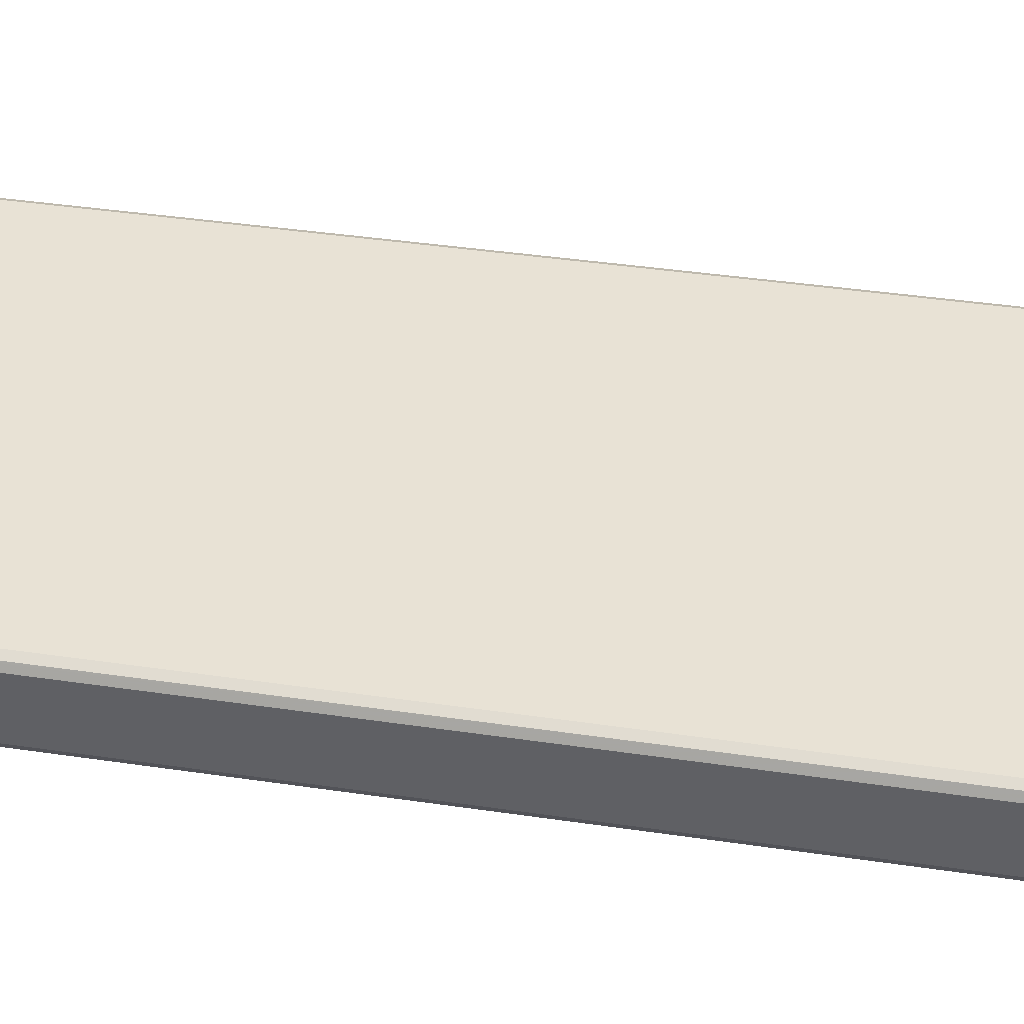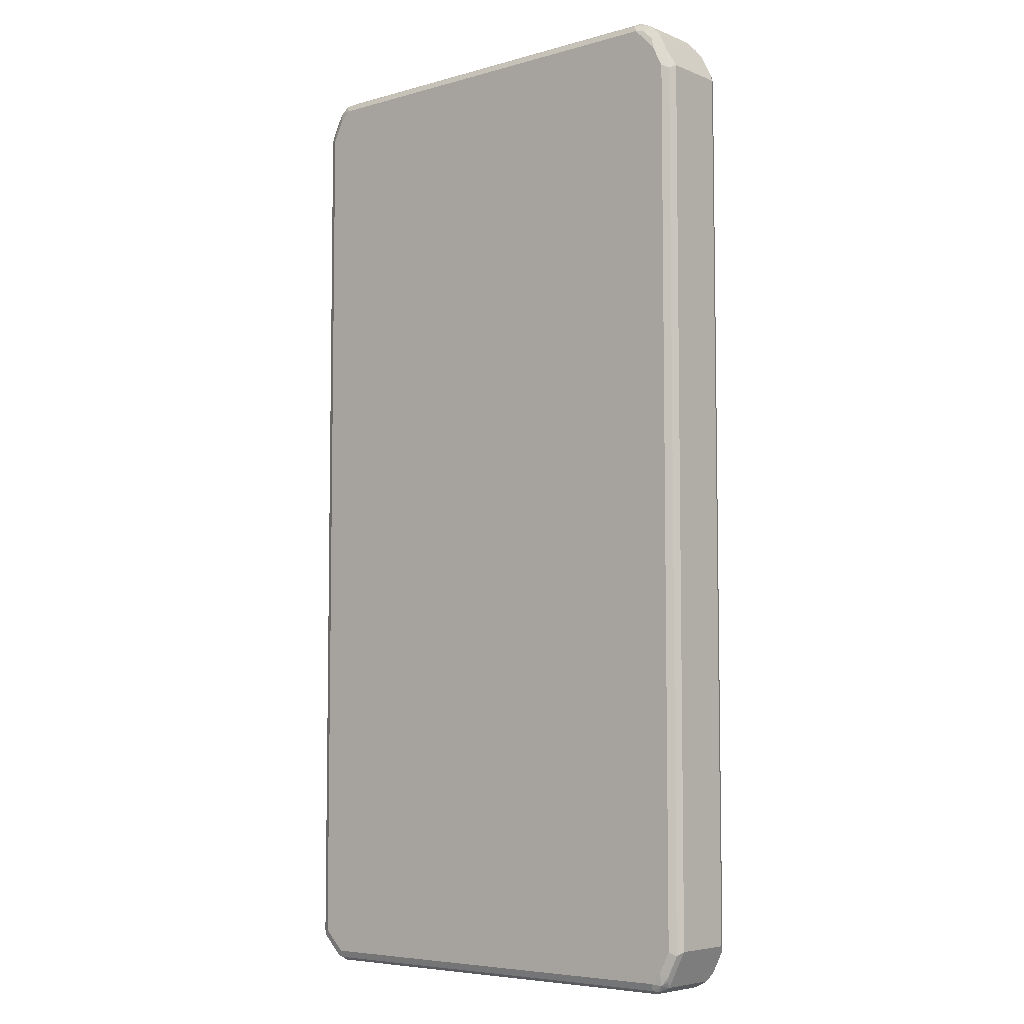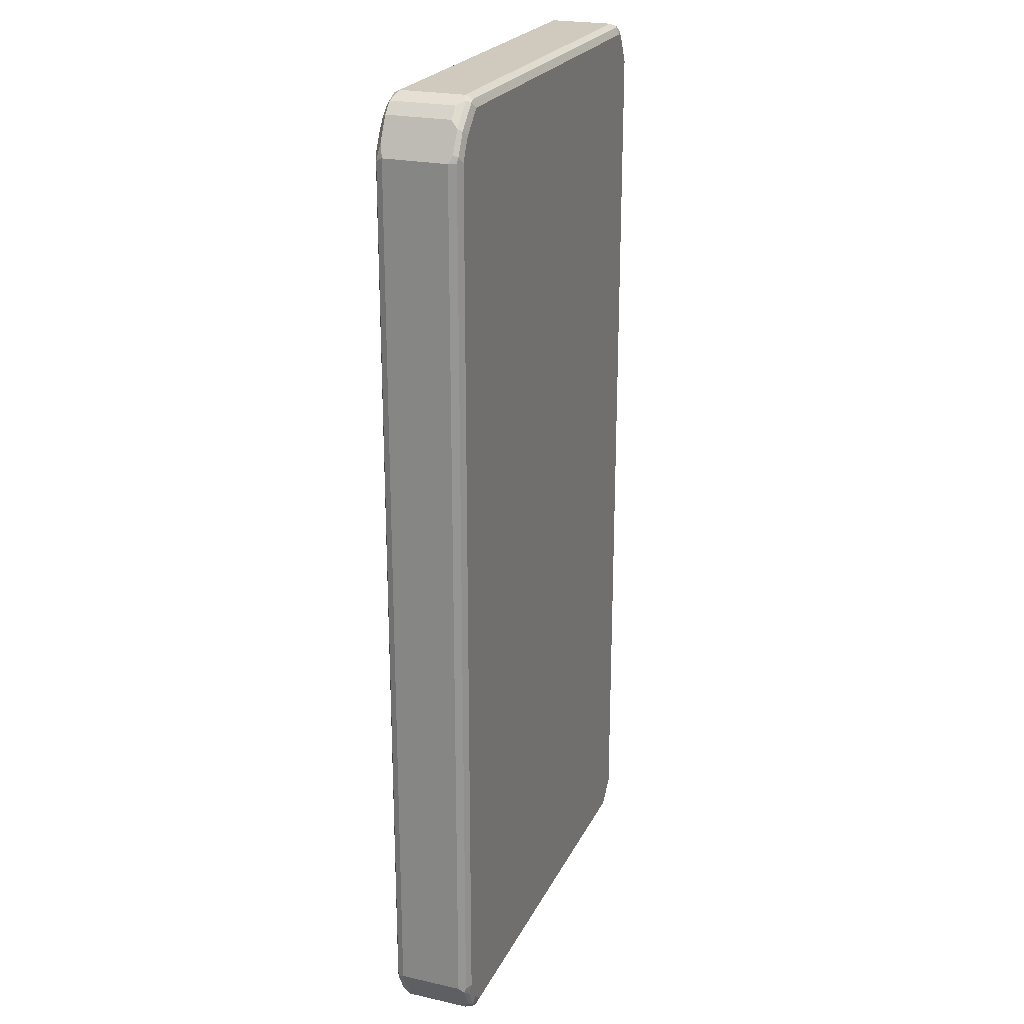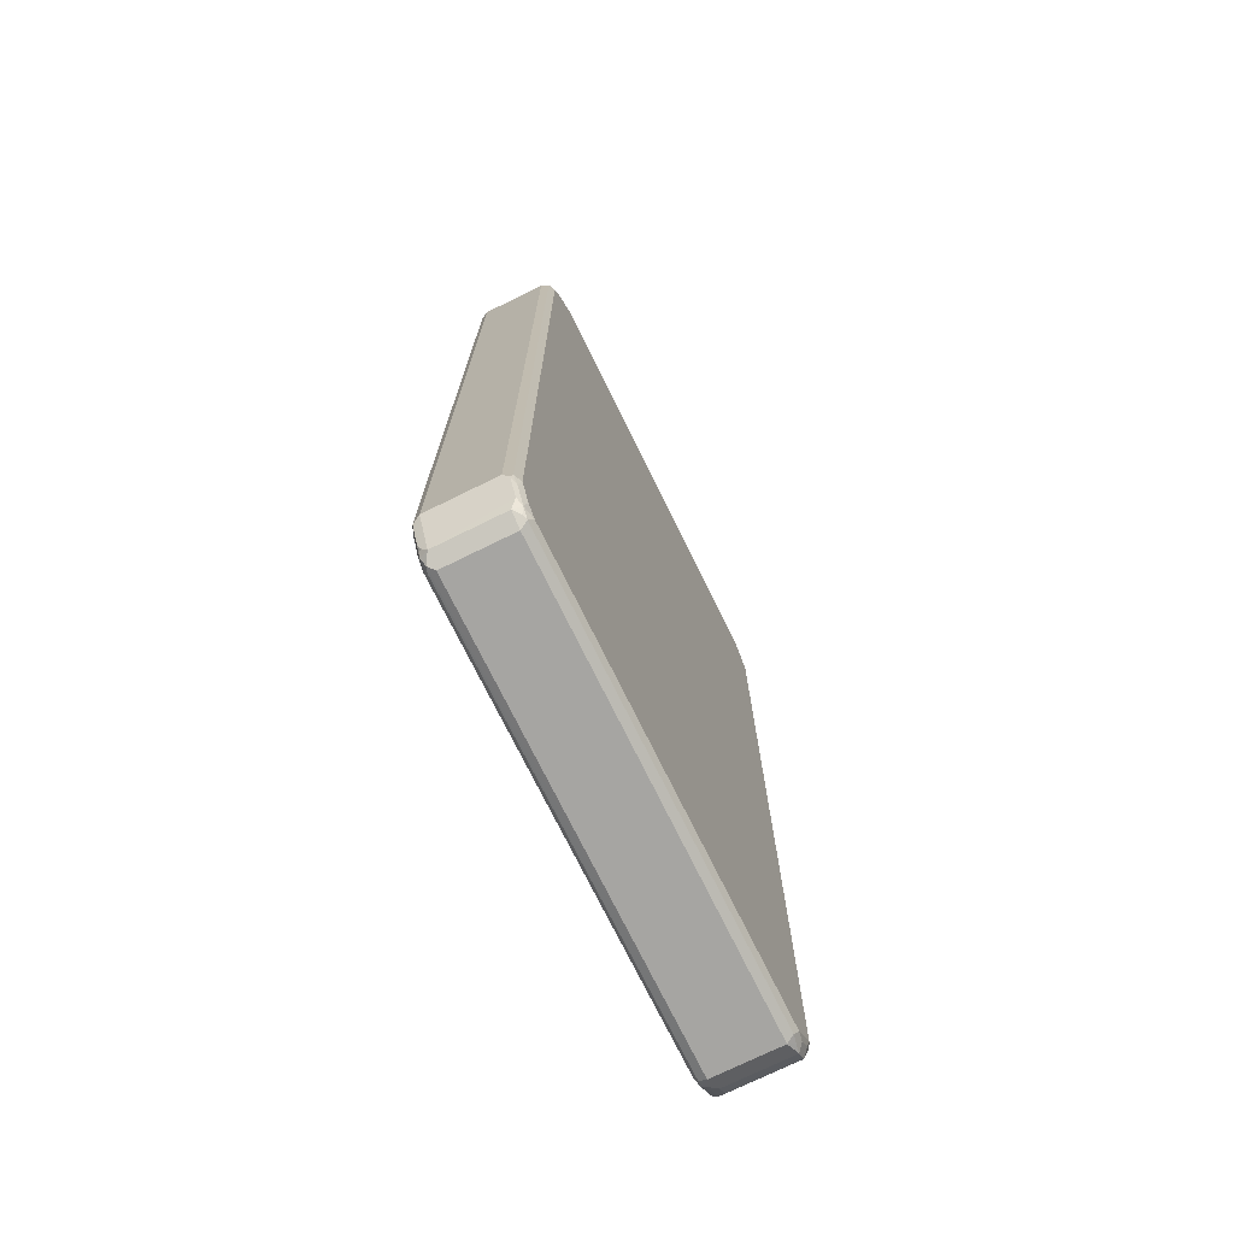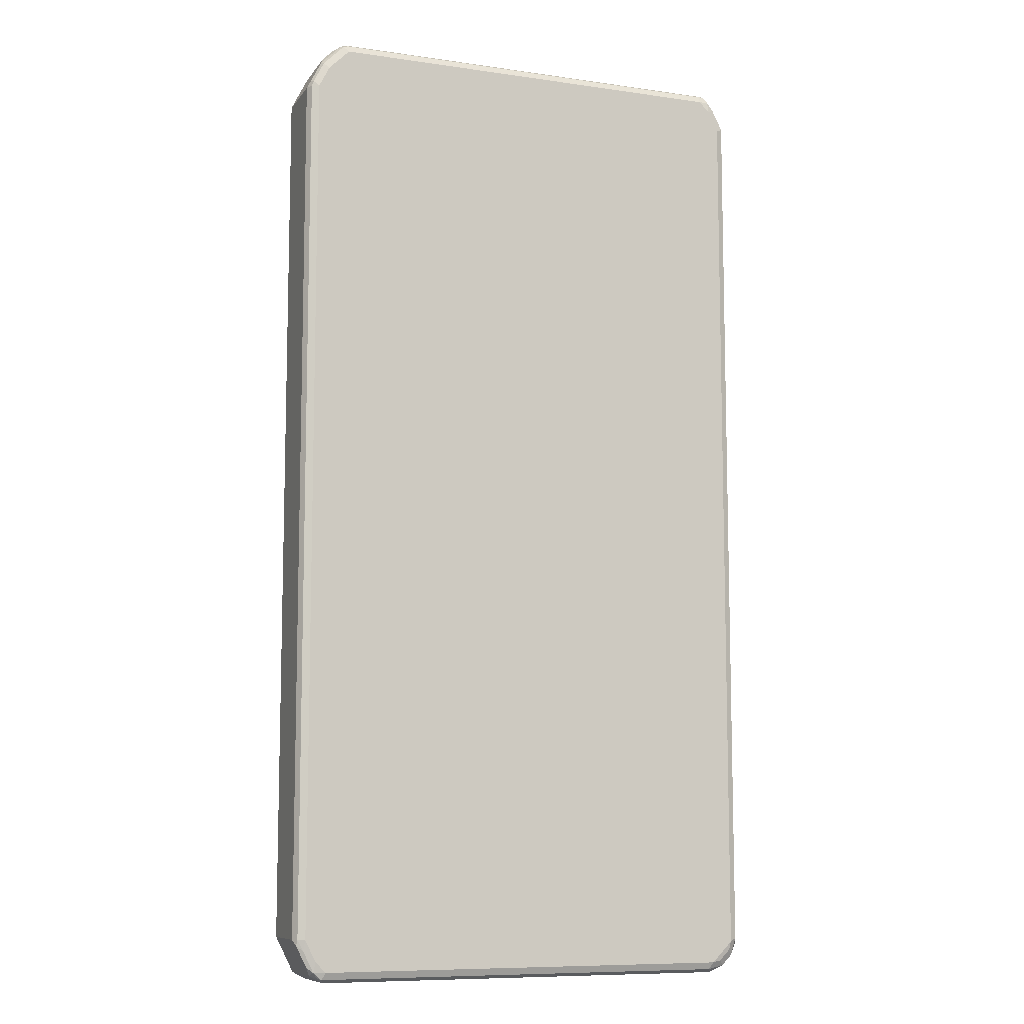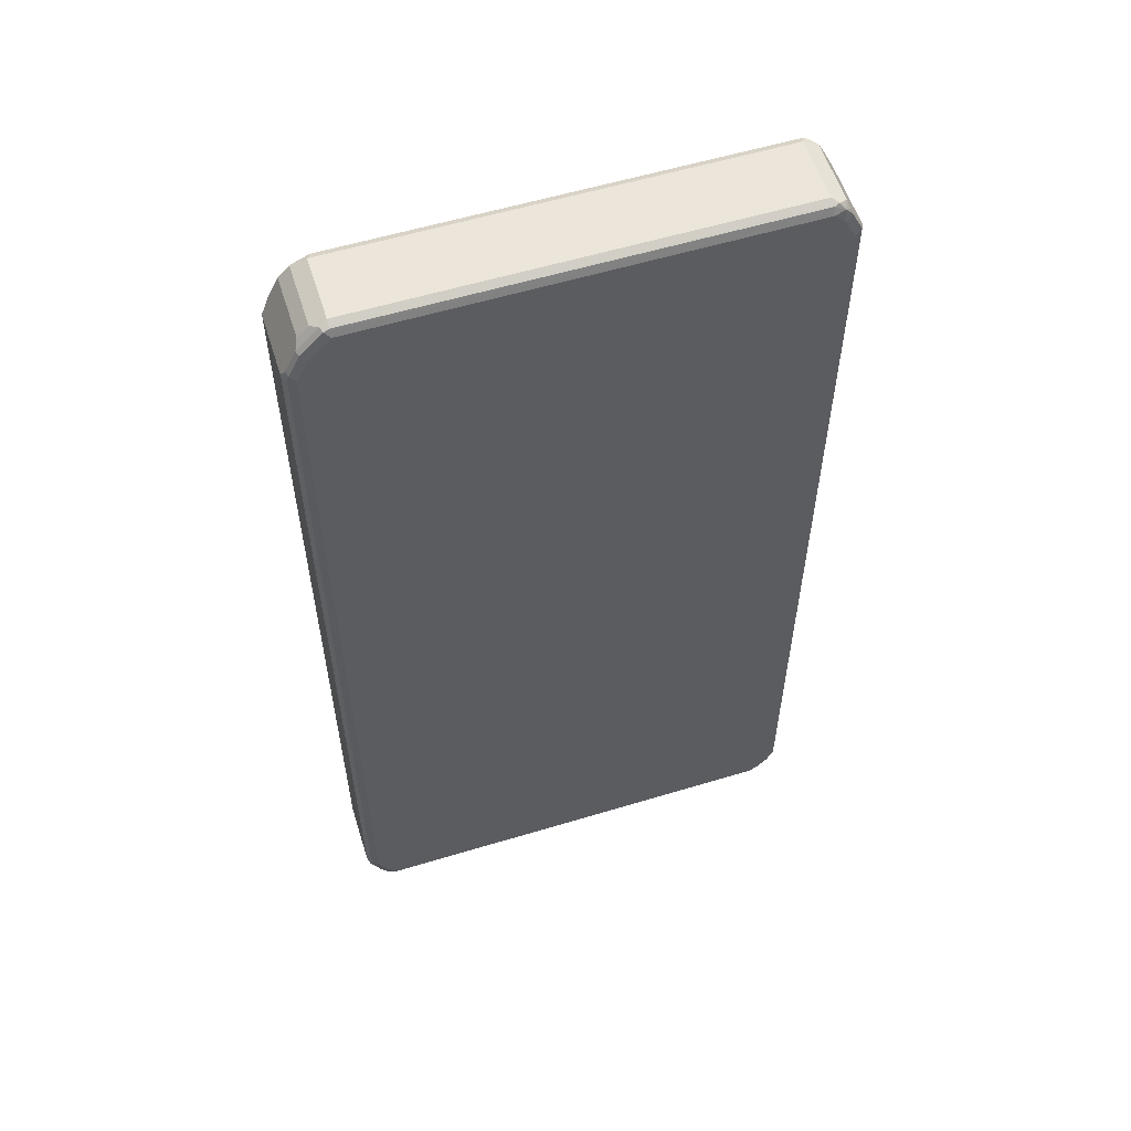
<metadata>
{"format":"obj","ext":"obj","renderer":"f3d","projection":"perspective","resolution":1024,"background":"white","views":[{"elev":40.9,"azim":-79.8,"up":"+Z"},{"elev":-6.0,"azim":40.2,"up":"+Y"},{"elev":23.1,"azim":110.7,"up":"+Y"},{"elev":-73.6,"azim":116.2,"up":"+Y"},{"elev":-9.1,"azim":159.1,"up":"+Y"},{"elev":57.1,"azim":162.5,"up":"+Y"}]}
</metadata>
<code>
v -0.4469 -0.8354 -0.05829
v -0.4404 -0.8289 -0.07124
v -0.4371 -0.8452 -0.068
v -0.4339 -0.8613 -0.06476
v -0.4469 -0.8354 0.05829
v -0.4469 0.816 -0.05829
v -0.4274 -0.8354 -0.07773
v -0.4404 0.8225 -0.07124
v -0.4242 -0.8517 -0.07449
v -0.4339 -0.8613 0.05181
v -0.4145 -0.8807 -0.06476
v -0.4404 -0.8484 0.06476
v -0.4371 -0.8452 0.07286
v -0.4404 -0.8354 0.07124
v -0.442 0.8258 0.068
v -0.4469 0.816 0.05829
v -0.4226 0.8646 0.068
v -0.4145 0.8807 -0.05829
v -0.4177 0.8695 -0.068
v -0.4371 0.8307 -0.068
v -0.3886 -0.8743 -0.07773
v -0.4274 0.816 -0.07773
v -0.4209 0.8613 -0.07124
v -0.4048 -0.8711 -0.07449
v -0.4145 -0.8807 0.05181
v -0.3983 -0.8841 -0.068
v -0.3886 -0.8939 -0.05829
v -0.4015 -0.8872 0.06476
v -0.4274 -0.8354 0.07773
v -0.3983 -0.8841 0.07286
v -0.4404 0.816 0.07124
v -0.4299 0.8354 0.07286
v -0.4104 0.8743 0.07286
v -0.4145 0.8807 0.05829
v -0.3983 0.889 -0.068
v -0.408 0.8767 -0.07286
v 0.3886 -0.8743 -0.07773
v -0.3821 -0.8872 -0.07124
v -0.408 0.8548 -0.07773
v -0.3886 -0.8939 0.05829
v 0.3886 -0.8939 -0.05829
v -0.3886 -0.8743 0.07773
v -0.4274 0.816 0.07773
v 0.3886 -0.8872 0.07124
v 0.3886 -0.8743 0.07773
v -0.3886 -0.8872 0.07124
v -0.408 0.8548 0.07773
v -0.3886 0.8743 0.07773
v -0.395 0.8872 0.07124
v -0.4032 0.8841 0.068
v -0.3886 0.8939 0.05829
v -0.3886 0.8939 -0.05829
v 0.3691 0.8939 -0.05829
v 0.3691 0.8872 -0.07124
v -0.3886 0.8872 -0.07124
v -0.3886 0.8743 -0.07773
v 0.4104 -0.8743 -0.07286
v 0.395 -0.8872 -0.07124
v 0.408 -0.8548 -0.07773
v 0.3886 -0.8939 0.05829
v 0.3983 -0.889 0.068
v 0.4032 -0.8841 -0.068
v 0.4145 -0.8807 -0.05829
v 0.408 -0.8767 0.07286
v 0.408 -0.8548 0.07773
v 0.3691 0.8743 0.07773
v 0.3627 0.8872 0.07124
v 0.3691 0.8939 0.05829
v 0.3821 0.8872 -0.06476
v 0.3789 0.8841 -0.07286
v 0.395 0.8807 -0.05181
v 0.3691 0.8743 -0.07773
v 0.4226 -0.8646 -0.068
v 0.4299 -0.8354 -0.07286
v 0.4274 -0.816 -0.07773
v 0.4145 -0.8807 0.05829
v 0.4177 -0.8695 0.068
v 0.4209 -0.8613 0.07124
v 0.4274 -0.816 0.07773
v 0.408 0.8354 0.07773
v 0.3853 0.8711 0.07449
v 0.3789 0.8841 0.068
v 0.395 0.8807 0.06476
v 0.4209 0.8484 -0.06476
v 0.4177 0.8452 -0.07286
v 0.4145 0.8613 -0.05181
v 0.408 0.8354 -0.07773
v 0.442 -0.8258 -0.068
v 0.4469 -0.816 0.05829
v 0.4404 -0.816 -0.07124
v 0.4274 0.7966 -0.07773
v 0.4371 -0.8307 0.068
v 0.4404 -0.8225 0.07124
v 0.4274 0.7966 0.07773
v 0.4048 0.8517 0.07449
v 0.4145 0.8613 0.06476
v 0.4469 0.7966 -0.05829
v 0.4404 0.8095 -0.06476
v 0.4371 0.8064 -0.07286
v 0.4469 -0.816 -0.05829
v 0.4404 0.7966 -0.07124
v 0.4469 0.7966 0.05829
v 0.4404 0.7901 0.07124
v 0.4242 0.8128 0.07449
v 0.4177 0.8452 0.068
v 0.4339 0.8225 0.06476
v 0.4371 0.8064 0.068
f 1 2 3
f 56 70 72
f 57 73 63
f 57 63 62
f 57 62 58
f 57 59 75
f 57 75 74
f 57 74 88
f 57 88 73
f 61 63 76
f 61 76 64
f 55 70 56
f 63 73 76
f 64 77 78
f 64 78 65
f 65 78 93
f 65 93 79
f 66 80 95
f 66 95 81
f 66 81 82
f 66 82 67
f 67 82 68
f 68 82 83
f 64 76 77
f 69 71 86
f 54 70 55
f 53 83 71
f 37 57 58
f 37 59 57
f 40 60 61
f 40 61 46
f 41 61 60
f 41 58 62
f 41 62 63
f 41 63 61
f 44 64 45
f 44 46 61
f 53 71 69
f 44 61 64
f 48 66 67
f 48 67 49
f 49 67 68
f 49 68 51
f 49 51 50
f 51 68 53
f 51 53 52
f 53 69 70
f 53 70 54
f 53 68 83
f 45 64 65
f 69 86 84
f 69 84 85
f 69 85 70
f 85 91 87
f 86 96 102
f 86 102 97
f 88 90 101
f 88 101 97
f 88 97 100
f 89 93 92
f 89 100 97
f 89 97 102
f 89 102 103
f 85 99 91
f 89 103 93
f 94 103 107
f 94 107 104
f 95 104 107
f 95 107 105
f 95 105 96
f 96 105 107
f 96 107 106
f 96 106 102
f 97 101 99
f 97 99 98
f 91 99 101
f 84 99 85
f 84 98 99
f 84 97 98
f 70 85 87
f 70 87 72
f 71 83 96
f 71 96 86
f 73 88 100
f 73 100 89
f 73 89 76
f 74 75 90
f 74 90 88
f 75 91 101
f 75 101 90
f 76 89 77
f 77 89 92
f 77 92 93
f 77 93 78
f 79 93 103
f 79 103 94
f 80 94 104
f 80 104 95
f 81 83 82
f 81 95 96
f 81 96 83
f 84 86 97
f 36 56 39
f 36 55 56
f 35 55 36
f 35 54 55
f 7 21 24
f 7 24 9
f 7 22 39
f 7 39 56
f 7 56 72
f 7 72 87
f 7 87 91
f 7 91 75
f 7 75 59
f 7 59 37
f 6 20 8
f 7 37 21
f 8 19 23
f 8 23 39
f 8 39 22
f 10 25 28
f 10 28 12
f 11 24 26
f 11 26 27
f 11 27 40
f 11 40 25
f 12 28 30
f 8 20 19
f 6 19 20
f 6 18 19
f 6 17 18
f 1 3 4
f 1 4 10
f 1 10 5
f 1 5 16
f 1 16 6
f 1 6 8
f 1 8 2
f 2 7 9
f 2 9 3
f 2 8 22
f 2 22 7
f 3 9 4
f 4 9 24
f 4 24 11
f 4 11 25
f 4 25 10
f 5 10 12
f 5 12 13
f 5 13 14
f 5 14 15
f 5 15 16
f 6 16 15
f 6 15 17
f 12 30 13
f 102 106 107
f 13 29 14
f 13 42 29
f 29 79 94
f 29 94 80
f 29 80 66
f 29 66 48
f 29 48 47
f 29 47 43
f 30 44 45
f 30 45 42
f 30 40 46
f 30 46 44
f 29 65 79
f 31 43 32
f 32 47 33
f 33 47 48
f 33 48 49
f 33 49 50
f 33 50 34
f 34 50 51
f 34 51 35
f 35 51 52
f 35 52 53
f 35 53 54
f 32 43 47
f 29 45 65
f 29 42 45
f 28 40 30
f 14 29 43
f 14 43 31
f 14 31 15
f 15 31 32
f 15 32 33
f 15 33 17
f 17 33 34
f 17 34 18
f 18 34 35
f 18 35 36
f 18 36 19
f 19 36 23
f 21 37 58
f 21 58 38
f 21 38 26
f 21 26 24
f 23 36 39
f 25 40 28
f 26 38 27
f 27 38 58
f 27 58 41
f 27 41 60
f 27 60 40
f 13 30 42
f 102 107 103

</code>
